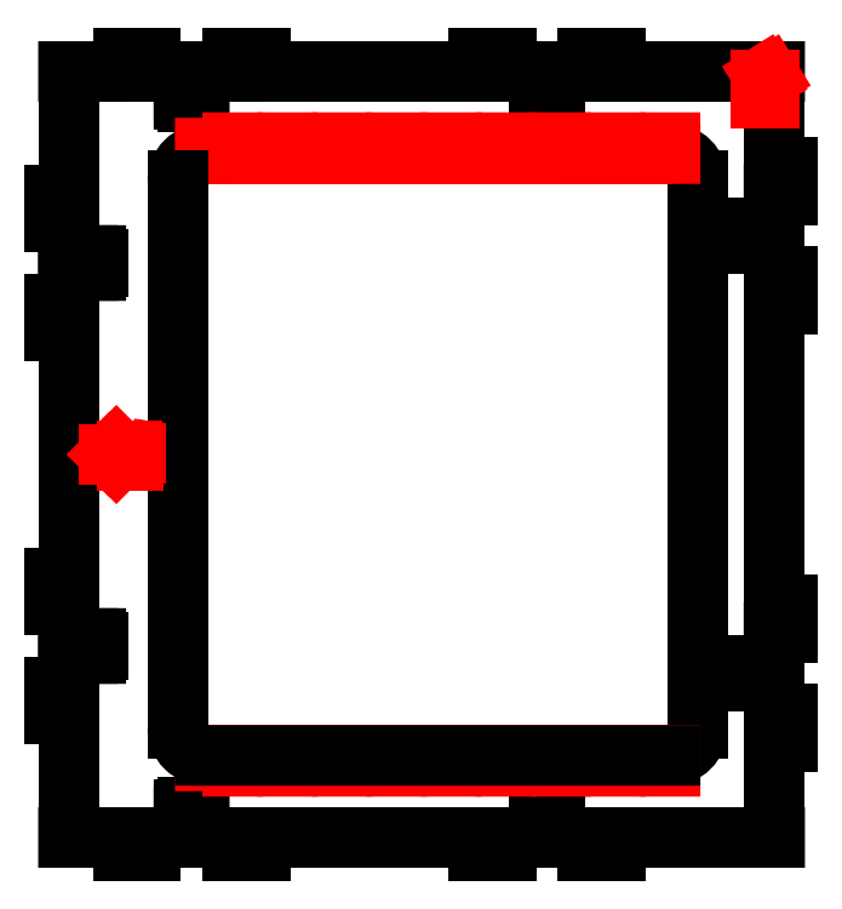
<metadata>
{"format":"dxf","ext":"dxf","renderer":"ezdxf+matplotlib","layout":"modelspace","background":"white","min_lineweight":24,"dpi":150}
</metadata>
<code>
0
SECTION
2
ENTITIES
0
INSERT
8
0
2
tgrips
10
-129
20
-105
30
0
50
90
44
1
45
1
0
INSERT
8
0
2
tgrips
10
-129
20
35
30
0
50
90
44
1
45
1
0
LINE
8
0
10
-129
20
105
30
0
11
-129
21
107.2
31
0
0
LINE
8
0
10
-129
20
-105
30
0
11
-129
21
-117
31
0
0
LINE
8
0
10
-129
20
117
30
0
11
-129
21
107.2
31
0
0
LINE
8
0
10
-129
20
-35
30
0
11
-129
21
35
31
0
0
LINE
8
0
10
-117
20
140
30
0
11
-109
21
140
31
0
0
INSERT
8
0
2
tgrips
10
-119
20
140
30
0
50
360
44
1
45
1
0
INSERT
8
0
2
tgrips
10
11
20
140
30
0
50
360
44
1
45
1
0
LINE
8
0
10
-129
20
140
30
0
11
-119
21
140
31
0
0
LINE
8
0
10
-49
20
140
30
0
11
11
21
140
31
0
0
LINE
8
0
10
81
20
140
30
0
11
129.2
21
140
31
0
0
INSERT
8
0
2
tgrips
10
-119
20
-140
30
0
41
1
42
-1
43
1
50
360
44
1
45
1
0
INSERT
8
0
2
tgrips
10
11
20
-140
30
0
41
1
42
-1
43
1
50
360
44
1
45
1
0
LINE
8
0
10
-129
20
-140
30
0
11
-119
21
-140
31
0
0
LINE
8
0
10
-49
20
-140
30
0
11
11
21
-140
31
0
0
LINE
8
0
10
81
20
-140
30
0
11
129.2
21
-140
31
0
0
ARC
8
0
10
91
20
-100
30
0
40
10
50
270
51
360
0
LINE
8
0
10
101
20
100
30
0
11
101
21
-100
31
0
0
ARC
8
0
10
91
20
100
30
0
40
10
50
360
51
90
0
LINE
8
0
10
-129
20
-117
30
0
11
-129
21
-140
31
0
0
LINE
8
0
10
-129
20
117
30
0
11
-129
21
140
31
0
0
ARC
8
0
10
-79
20
100
30
0
40
10
50
90
51
180
0
LINE
8
0
10
-79
20
110
30
0
11
91
21
110
31
0
0
LINE
8
Drawings
10
-79
20
112
30
0
11
-79
21
110
31
0
0
LINE
8
Drawings
10
-59
20
112
30
0
11
-59
21
110
31
0
0
LINE
8
Drawings
10
-39
20
112
30
0
11
-39
21
110
31
0
0
LINE
8
Drawings
10
-19
20
112
30
0
11
-19
21
110
31
0
0
LINE
8
Drawings
10
1.001
20
112
30
0
11
1.001
21
110
31
0
0
LINE
8
Drawings
10
21
20
112
30
0
11
21
21
110
31
0
0
LINE
8
Drawings
10
41
20
112
30
0
11
41
21
110
31
0
0
LINE
8
Drawings
10
61
20
112
30
0
11
61
21
110
31
0
0
LINE
8
Drawings
10
81
20
112
30
0
11
81
21
110
31
0
0
LINE
8
Drawings
10
-79
20
-110
30
0
11
-79
21
-112
31
0
0
LINE
8
Drawings
10
-59
20
-110
30
0
11
-59
21
-112
31
0
0
LINE
8
Drawings
10
-39
20
-110
30
0
11
-39
21
-112
31
0
0
LINE
8
Drawings
10
-19
20
-110
30
0
11
-19
21
-112
31
0
0
LINE
8
Drawings
10
1.001
20
-110
30
0
11
1.001
21
-112
31
0
0
LINE
8
Drawings
10
21
20
-110
30
0
11
21
21
-112
31
0
0
LINE
8
Drawings
10
41
20
-110
30
0
11
41
21
-112
31
0
0
LINE
8
Drawings
10
61
20
-110
30
0
11
61
21
-112
31
0
0
LINE
8
Drawings
10
81
20
-110
30
0
11
81
21
-112
31
0
0
LINE
8
Drawings
10
91
20
114
30
0
11
91
21
110
31
0
0
LINE
8
Drawings
10
71
20
114
30
0
11
71
21
110
31
0
0
LINE
8
Drawings
10
51
20
114
30
0
11
51
21
110
31
0
0
LINE
8
Drawings
10
31
20
114
30
0
11
31
21
110
31
0
0
LINE
8
Drawings
10
11
20
114
30
0
11
11
21
110
31
0
0
LINE
8
Drawings
10
-9
20
114
30
0
11
-8.999
21
110
31
0
0
LINE
8
Drawings
10
-29
20
114
30
0
11
-29
21
110
31
0
0
LINE
8
Drawings
10
-49
20
114
30
0
11
-49
21
110
31
0
0
LINE
8
Drawings
10
-69
20
114
30
0
11
-69
21
110
31
0
0
LINE
8
Drawings
10
91
20
-110
30
0
11
91
21
-114
31
0
0
LINE
8
Drawings
10
71
20
-110
30
0
11
71
21
-114
31
0
0
LINE
8
Drawings
10
51
20
-110
30
0
11
51
21
-114
31
0
0
LINE
8
Drawings
10
31
20
-110
30
0
11
31
21
-114
31
0
0
LINE
8
Drawings
10
11
20
-110
30
0
11
11
21
-114
31
0
0
LINE
8
Drawings
10
-8.999
20
-110
30
0
11
-9
21
-114
31
0
0
LINE
8
Drawings
10
-29
20
-110
30
0
11
-29
21
-114
31
0
0
LINE
8
Drawings
10
-49
20
-110
30
0
11
-49
21
-114
31
0
0
LINE
8
Drawings
10
-69
20
-110
30
0
11
-69
21
-114
31
0
0
LINE
8
0
10
-89
20
-100
30
0
11
-89
21
100
31
0
0
LINE
8
0
10
91
20
-110
30
0
11
-79
21
-110
31
0
0
ARC
8
0
10
-79
20
-100
30
0
40
10
50
180
51
270
0
LINE
8
Drawings
10
-109
20
-0.0004519
30
0
11
-114
21
-0.0004519
31
0
0
LINE
8
Drawings
10
-114
20
-0.0004519
30
0
11
-111.5
21
-2.5
31
0
0
LINE
8
Drawings
10
-114
20
-0.0004519
30
0
11
-111.5
21
2.5
31
0
0
LINE
8
Drawings
10
-107.5
20
-2.167
30
0
11
-105.3
21
-2.167
31
0
0
ARC
8
Drawings
10
-105.3
20
-1.334
30
0
40
0.8333
50
270
51
90
0
LINE
8
Drawings
10
-105.3
20
-0.5005
30
0
11
-107.5
21
-0.5005
31
0
0
LINE
8
Drawings
10
-104.5
20
0.4995
30
0
11
-107.5
21
0.4995
31
0
0
LINE
8
Drawings
10
-107.5
20
0.4995
30
0
11
-107.5
21
1.5
31
0
0
ARC
8
Drawings
10
-106.8
20
1.5
30
0
40
0.6667
50
90
51
180
0
LINE
8
Drawings
10
-106.8
20
2.166
30
0
11
-106.5
21
2.166
31
0
0
ARC
8
Drawings
10
-106.5
20
1.5
30
0
40
0.6667
50
360
51
90
0
LINE
8
Drawings
10
-105.8
20
1.5
30
0
11
-105.8
21
0.4995
31
0
0
LINE
8
0
10
129
20
-105
30
0
11
129
21
-105
31
0
0
LINE
8
0
10
129
20
-115
30
0
11
129
21
-140
31
0
0
INSERT
8
0
2
tgrips
10
129
20
-115
30
0
41
1
42
-1
43
1
50
90
44
1
45
1
0
LINE
8
0
10
129
20
140
30
0
11
129
21
115
31
0
0
INSERT
8
0
2
tgrips
10
129
20
45
30
0
41
1
42
-1
43
1
50
90
44
1
45
1
0
LINE
8
0
10
129
20
45
30
0
11
129
21
-45
31
0
0
LINE
8
Drawings
10
124.2
20
130.4
30
0
11
127.2
21
130.4
31
0
0
LINE
8
Drawings
10
127.2
20
130.4
30
0
11
127.2
21
131.2
31
0
0
ARC
8
Drawings
10
126.7
20
131.2
30
0
40
0.5
50
360
51
90
0
LINE
8
Drawings
10
126.7
20
131.7
30
0
11
125.7
21
131.7
31
0
0
ARC
8
Drawings
10
125.7
20
131.2
30
0
40
0.5
50
90
51
180
0
LINE
8
Drawings
10
125.2
20
131.2
30
0
11
125.2
21
130.4
31
0
0
LINE
8
Drawings
10
125.2
20
132.9
30
0
11
125.2
21
133.6
31
0
0
ARC
8
Drawings
10
125.7
20
133.6
30
0
40
0.5
50
90
51
180
0
LINE
8
Drawings
10
125.7
20
134.1
30
0
11
127.2
21
134.1
31
0
0
LINE
8
Drawings
10
127.2
20
134.1
30
0
11
127.2
21
133.2
31
0
0
ARC
8
Drawings
10
126.7
20
133.2
30
0
40
0.5
50
180
51
360
0
LINE
8
Drawings
10
126.2
20
133.2
30
0
11
126.2
21
134.1
31
0
0
LINE
8
Drawings
10
125.2
20
136.1
30
0
11
125.2
21
135.6
31
0
0
ARC
8
Drawings
10
125.7
20
135.6
30
0
40
0.5
50
180
51
270
0
LINE
8
Drawings
10
125.7
20
135.1
30
0
11
126.7
21
135.1
31
0
0
ARC
8
Drawings
10
126.7
20
135.6
30
0
40
0.5
50
270
51
360
0
LINE
8
Drawings
10
127.2
20
135.6
30
0
11
127.2
21
136.1
31
0
0
LINE
8
Drawings
10
124.2
20
137.1
30
0
11
127.2
21
137.1
31
0
0
LINE
8
Drawings
10
126.1
20
137.1
30
0
11
125.2
21
138.4
31
0
0
LINE
8
Drawings
10
125.8
20
137.5
30
0
11
127.2
21
138.4
31
0
0
ENDSEC
0
EOF

</code>
